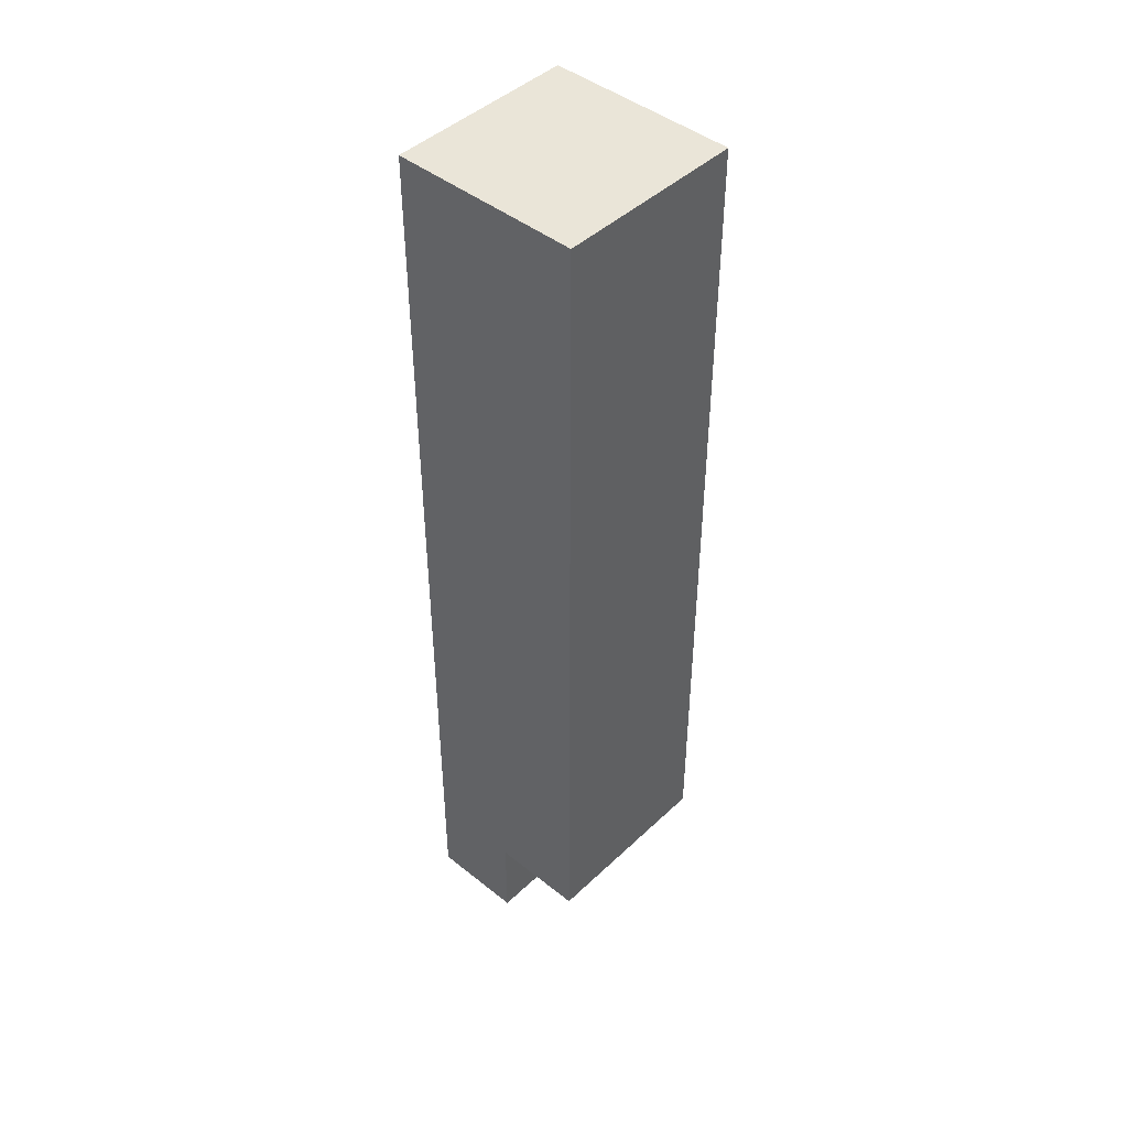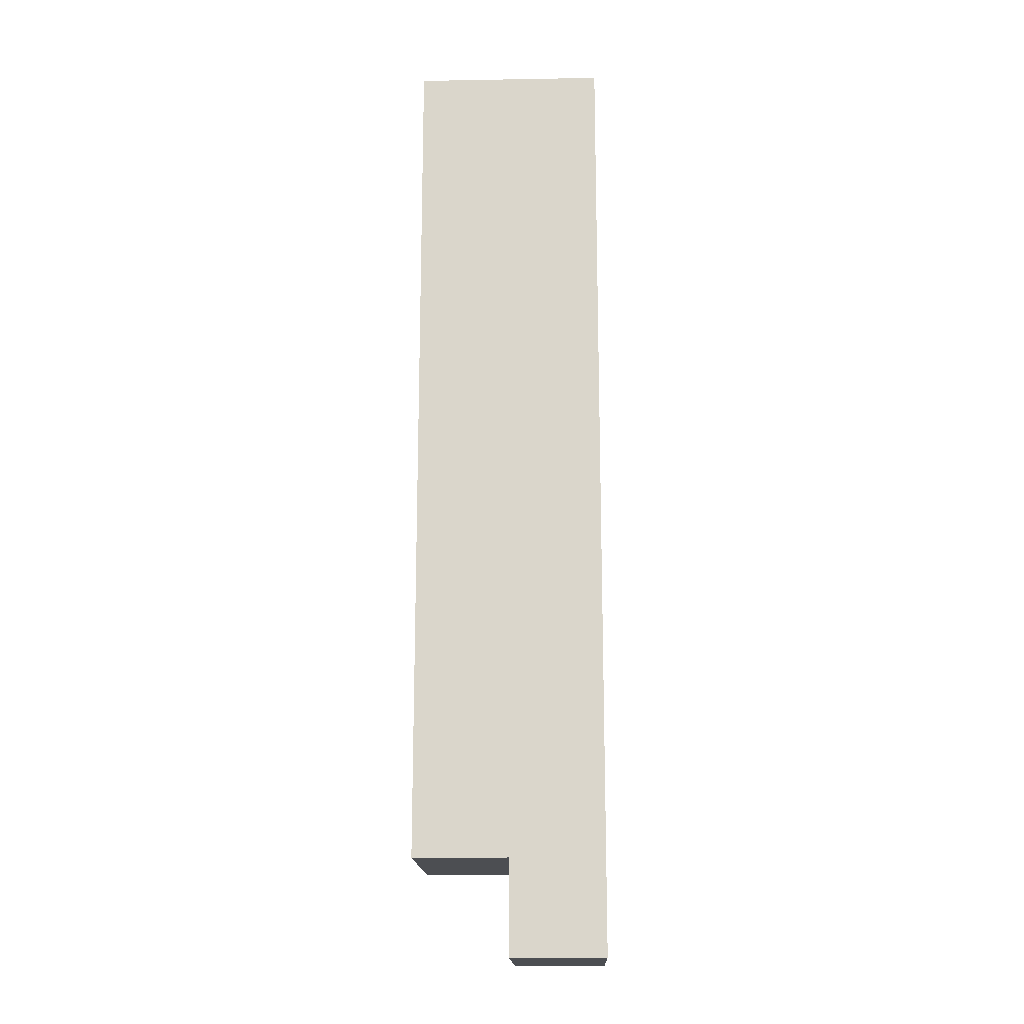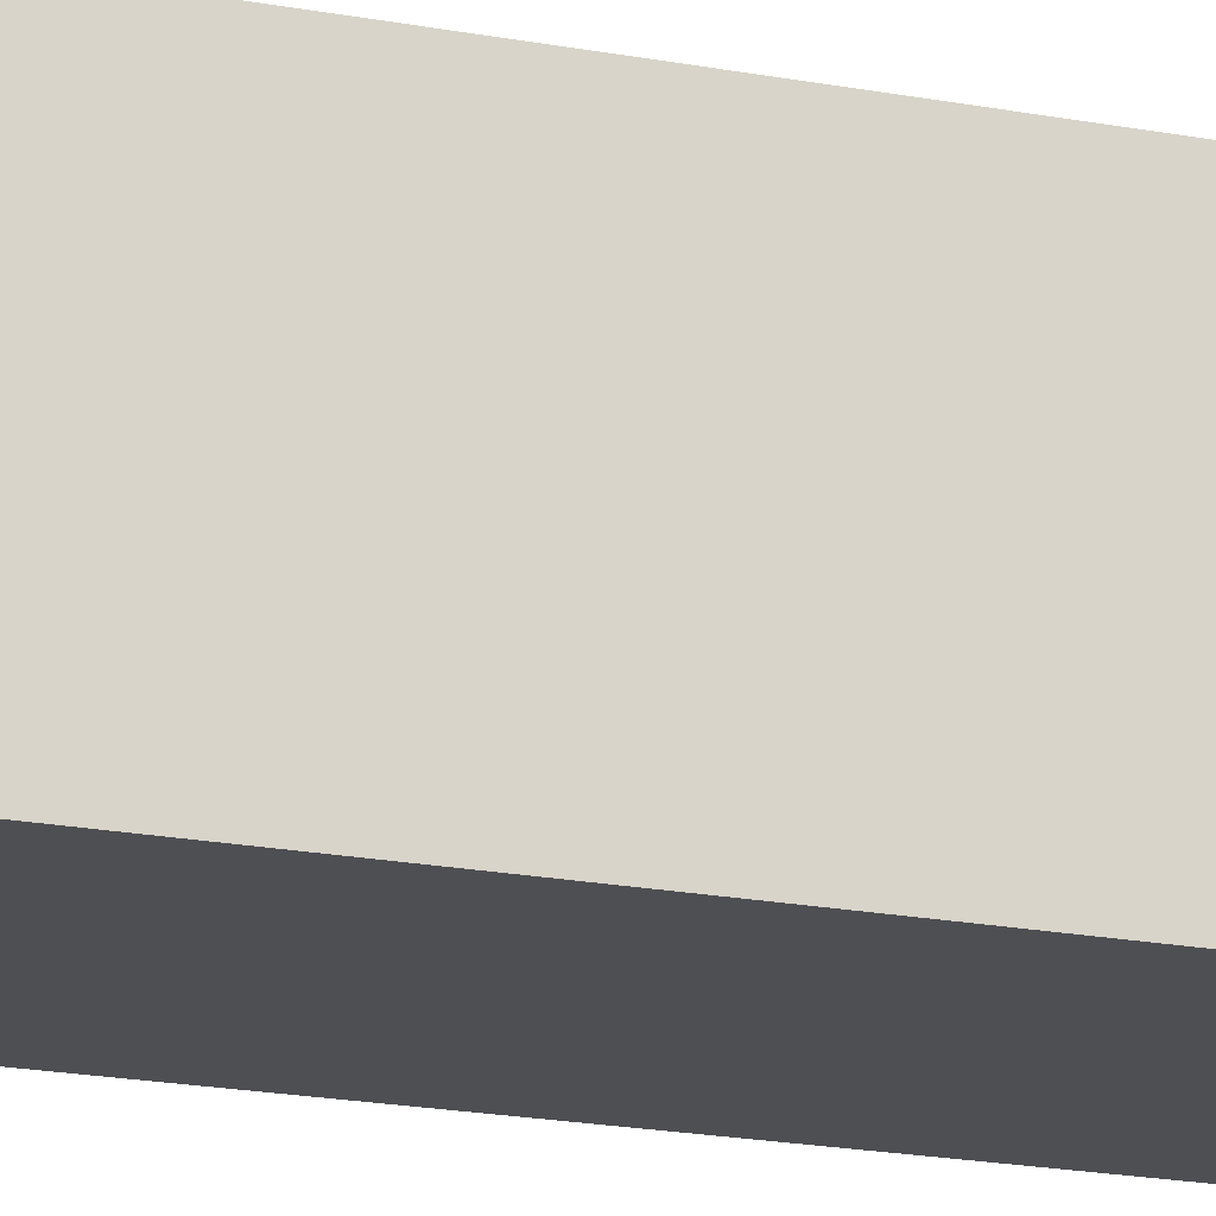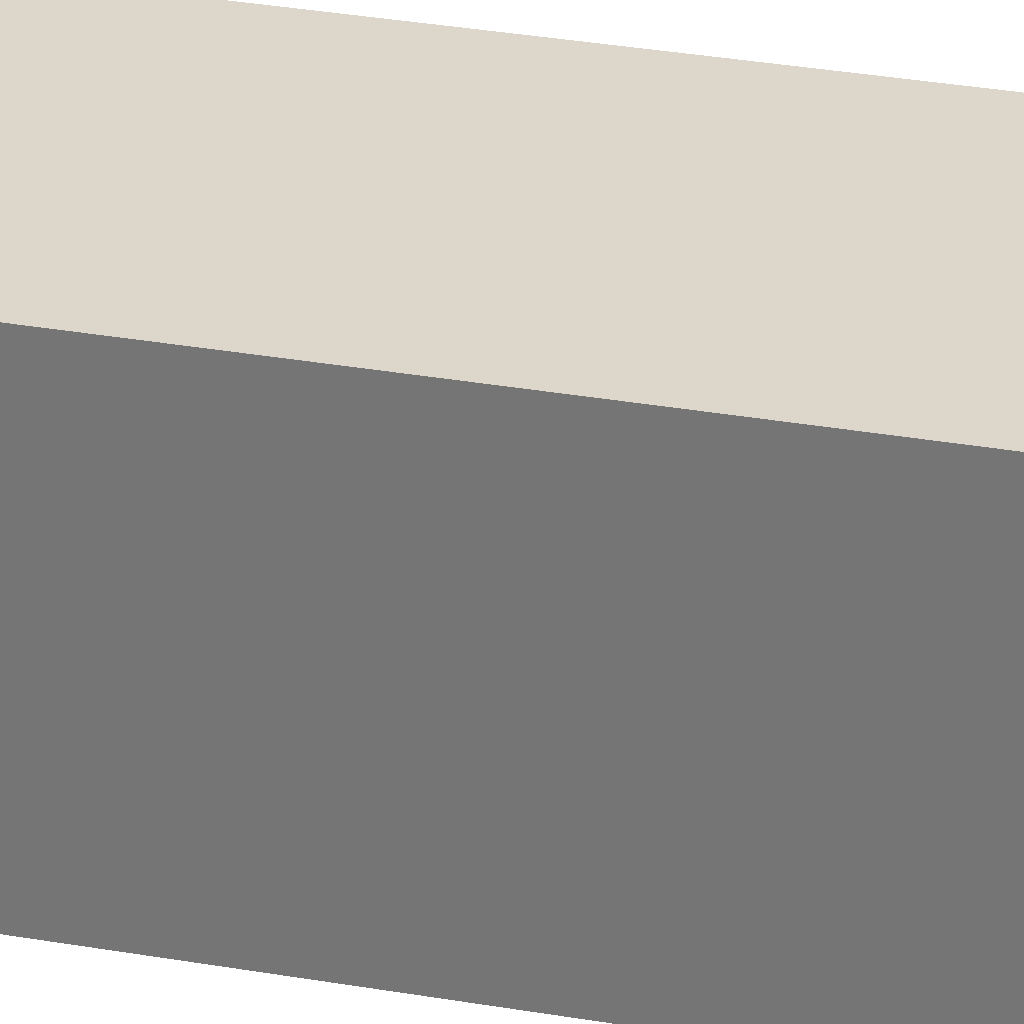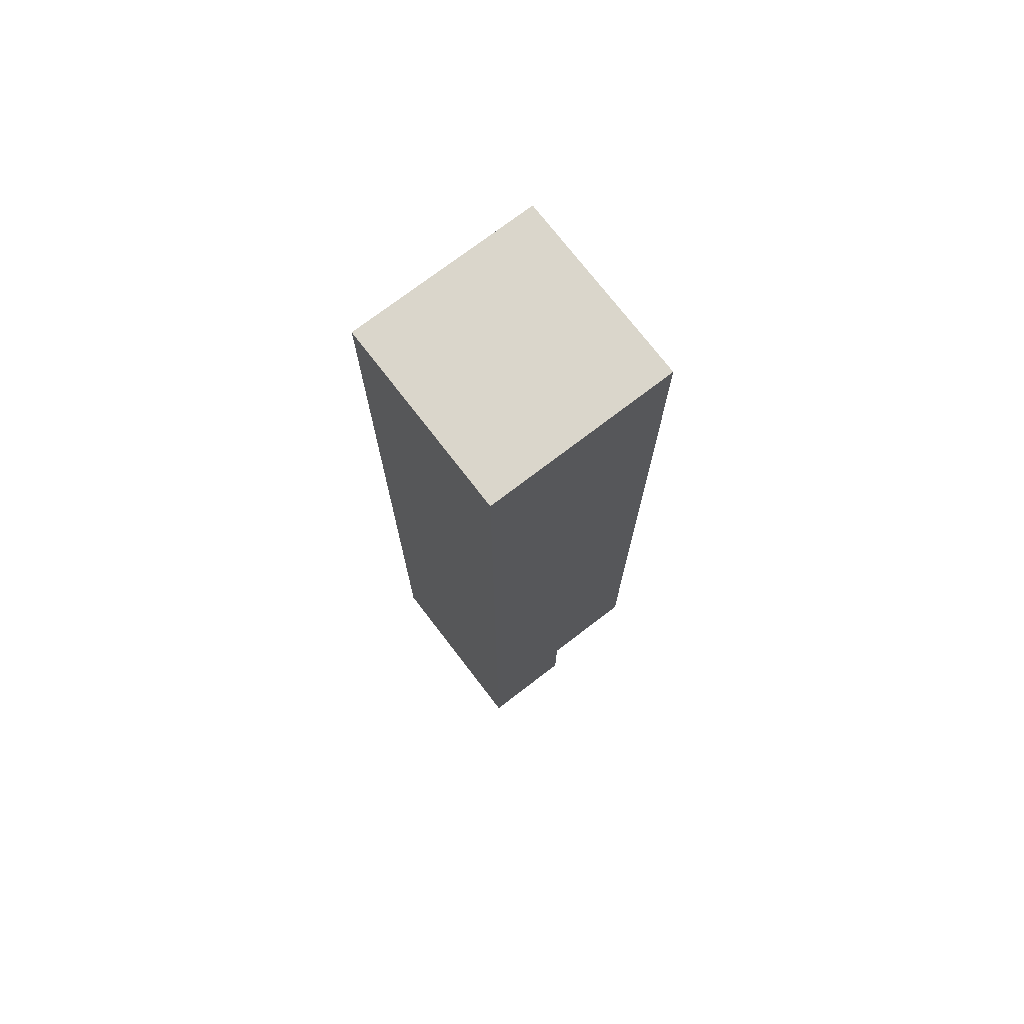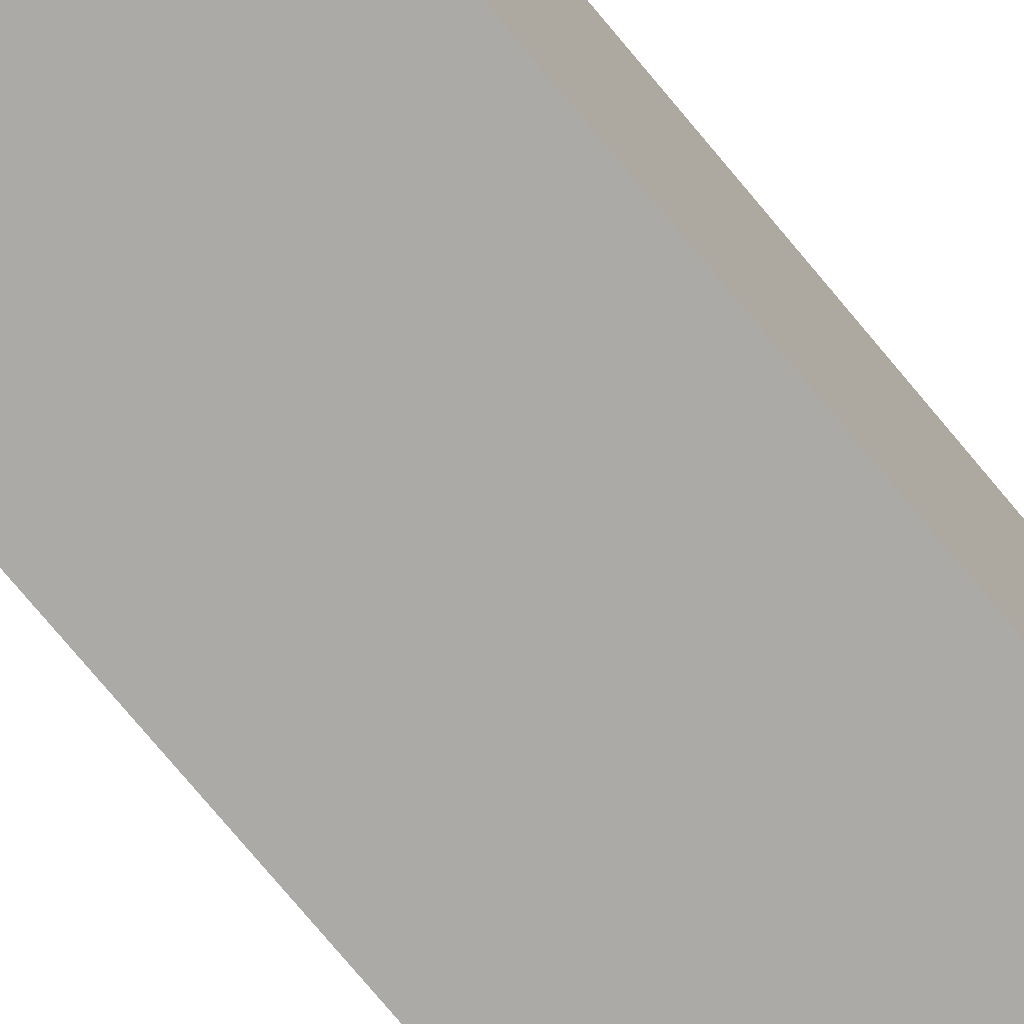
<metadata>
{"format":"obj","ext":"obj","renderer":"f3d","projection":"perspective","resolution":1024,"background":"white","views":[{"elev":45.0,"azim":42.7,"up":"+Y"},{"elev":-16.7,"azim":-178.0,"up":"+Y"},{"elev":-18.1,"azim":-111.0,"up":"+Z"},{"elev":30.8,"azim":104.3,"up":"+Z"},{"elev":73.8,"azim":-37.5,"up":"+Y"},{"elev":-75.7,"azim":-140.2,"up":"+Z"}]}
</metadata>
<code>
o
v -0.5 1.3 0
v -0.5 1.3 -0.2
v -0.5 1.5 0
v -0.5 1.5 -0.2
v -0.5 1.6 0
v -0.5 1.6 -0.2
v -0.5 2.3 0
v -0.5 2.3 -0.2
v -0.4 1.3 0
v -0.4 1.3 -0.2
v -0.4 1.4 0
v -0.4 1.4 -0.2
v -0.3 1.4 0
v -0.3 1.4 -0.2
v -0.3 1.5 0
v -0.3 1.5 -0.2
v -0.3 1.7 0
v -0.3 1.7 -0.2
v -0.3 1.9 0
v -0.3 1.9 -0.1
v -0.3 1.9 -0.2
v -0.3 2 0
v -0.3 2 -0.1
v -0.3 2 -0.2
v -0.3 2.1 0
v -0.3 2.1 -0.1
v -0.3 2.2 0
v -0.3 2.2 -0.1
v -0.3 2.3 0
v -0.3 2.3 -0.1
v -0.3 2.3 -0.2
v -0.5 1.3 0
v -0.5 1.5 0
v -0.5 1.6 0
v -0.5 2.3 0
v -0.4 1.3 0
v -0.4 1.4 0
v -0.4 1.6 0
v -0.4 1.7 0
v -0.4 1.9 0
v -0.4 2 0
v -0.4 2.1 0
v -0.4 2.2 0
v -0.4 2.3 0
v -0.3 1.4 0
v -0.3 1.5 0
v -0.3 1.7 0
v -0.3 1.9 0
v -0.3 2 0
v -0.3 2.1 0
v -0.3 2.2 0
v -0.3 2.3 0
v -0.5 1.3 -0.2
v -0.5 1.5 -0.2
v -0.5 1.6 -0.2
v -0.5 2.3 -0.2
v -0.4 1.3 -0.2
v -0.4 1.4 -0.2
v -0.4 1.6 -0.2
v -0.4 1.7 -0.2
v -0.4 1.9 -0.2
v -0.4 2 -0.2
v -0.4 2.3 -0.2
v -0.3 1.4 -0.2
v -0.3 1.5 -0.2
v -0.3 1.7 -0.2
v -0.3 1.9 -0.2
v -0.3 2 -0.2
v -0.3 2.3 -0.2
v -0.5 1.3 0
v -0.4 1.3 0
v -0.5 1.3 -0.2
v -0.4 1.3 -0.2
v -0.4 1.4 0
v -0.3 1.4 0
v -0.4 1.4 -0.2
v -0.3 1.4 -0.2
v -0.5 2.3 0
v -0.4 2.3 0
v -0.3 2.3 0
v -0.4 2.3 -0.1
v -0.3 2.3 -0.1
v -0.5 2.3 -0.2
v -0.4 2.3 -0.2
v -0.3 2.3 -0.2
f 3 2 1
f 4 2 3
f 5 4 3
f 6 4 5
f 7 6 5
f 8 6 7
f 9 10 11
f 11 10 12
f 13 14 15
f 15 14 16
f 15 16 17
f 17 16 18
f 17 18 19
f 19 18 20
f 20 18 21
f 19 20 22
f 20 21 23
f 22 20 23
f 23 21 24
f 22 23 25
f 23 24 26
f 25 23 26
f 25 26 27
f 26 24 28
f 27 26 28
f 27 28 29
f 28 24 30
f 29 28 30
f 30 24 31
f 36 33 32
f 37 33 36
f 38 35 34
f 38 34 33
f 39 35 38
f 40 35 39
f 41 35 40
f 42 35 41
f 43 35 42
f 44 35 43
f 45 33 37
f 46 38 33
f 46 33 45
f 46 39 38
f 47 40 39
f 47 39 46
f 48 41 40
f 48 40 47
f 49 42 41
f 49 41 48
f 50 43 42
f 50 42 49
f 51 44 43
f 51 43 50
f 52 44 51
f 53 54 57
f 57 54 58
f 55 56 59
f 54 55 59
f 59 56 60
f 60 56 61
f 61 56 62
f 62 56 63
f 58 54 64
f 54 59 65
f 64 54 65
f 59 60 65
f 60 61 66
f 65 60 66
f 61 62 67
f 66 61 67
f 62 63 68
f 67 62 68
f 68 63 69
f 72 71 70
f 73 71 72
f 76 75 74
f 77 75 76
f 78 79 81
f 79 80 81
f 81 80 82
f 78 81 83
f 81 82 84
f 83 81 84
f 84 82 85

</code>
